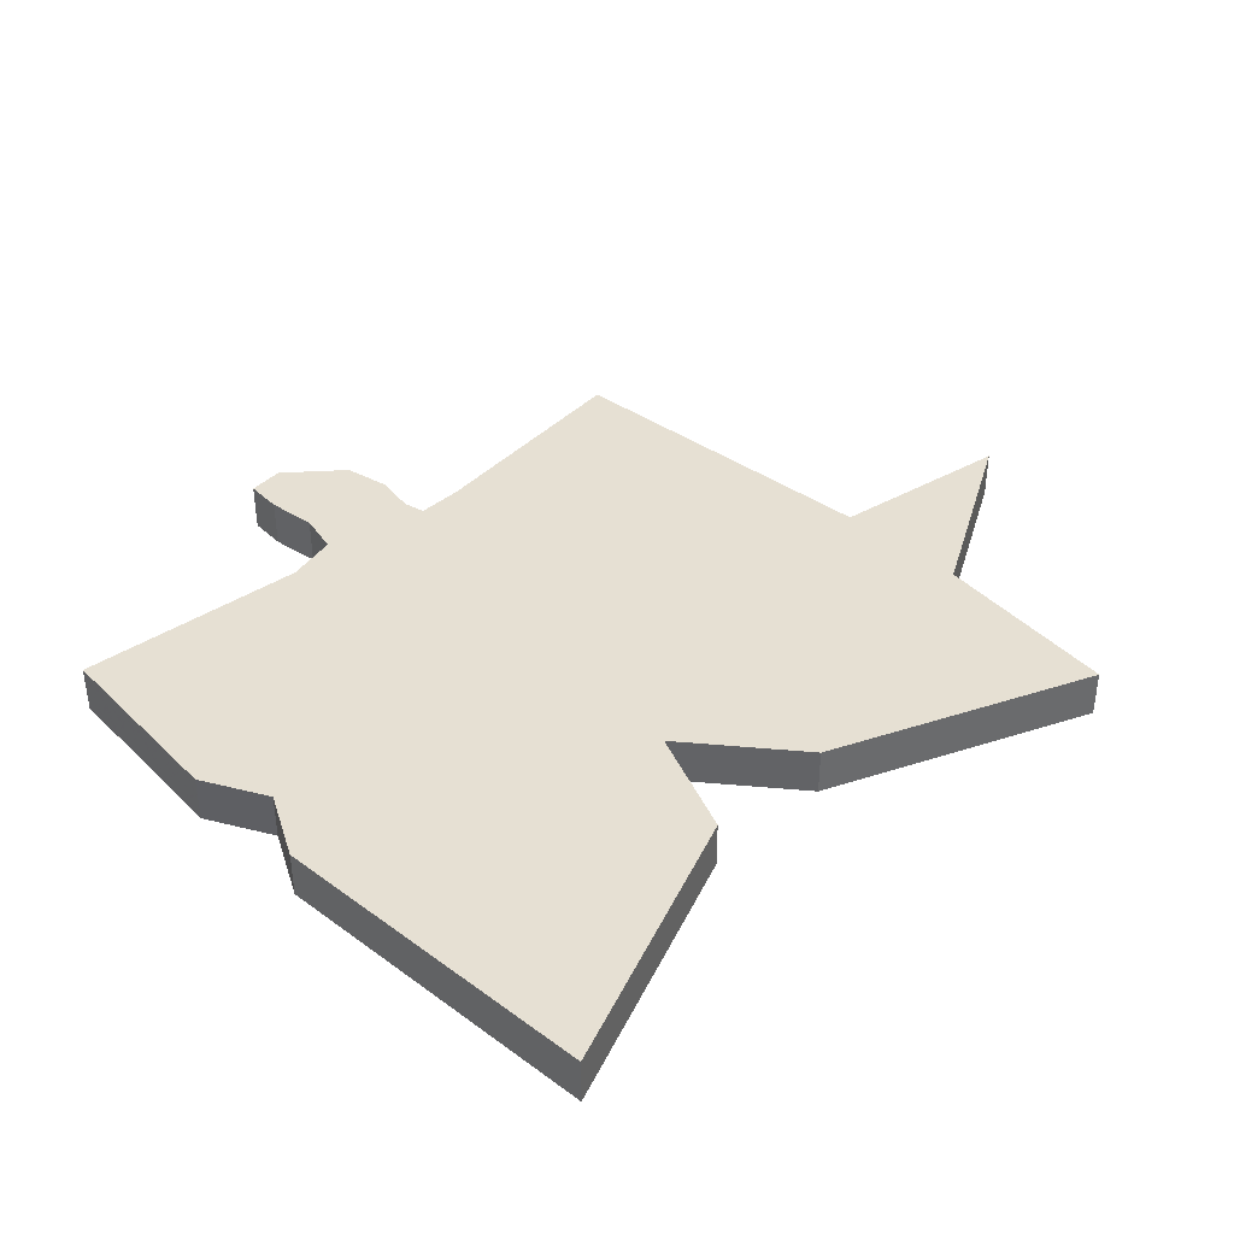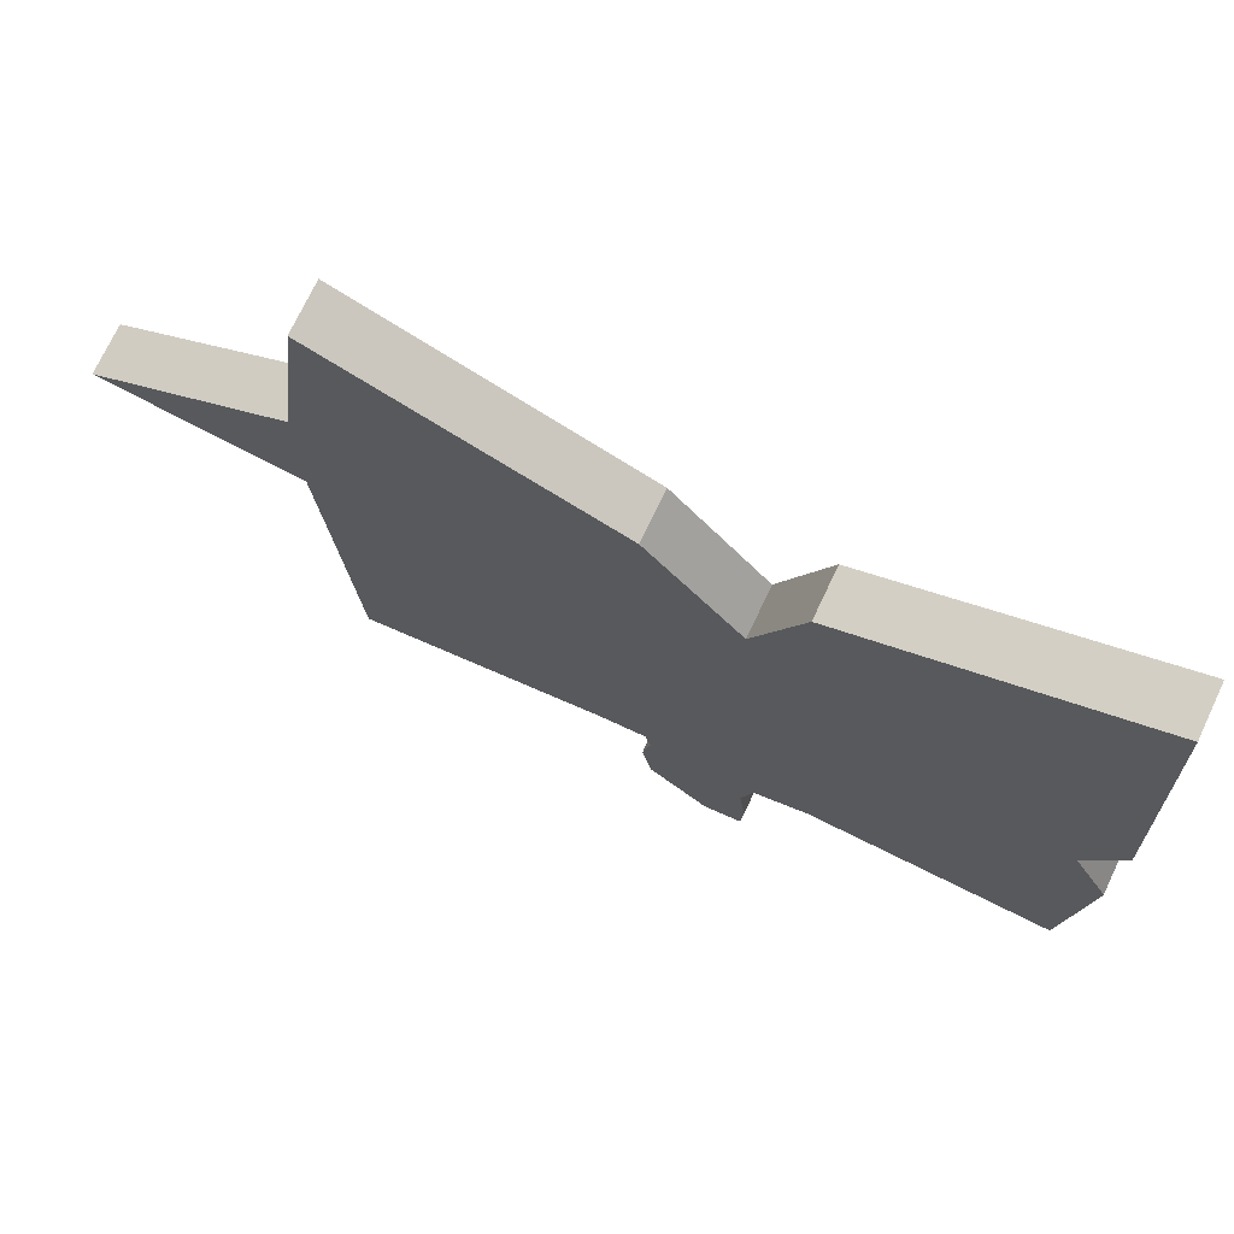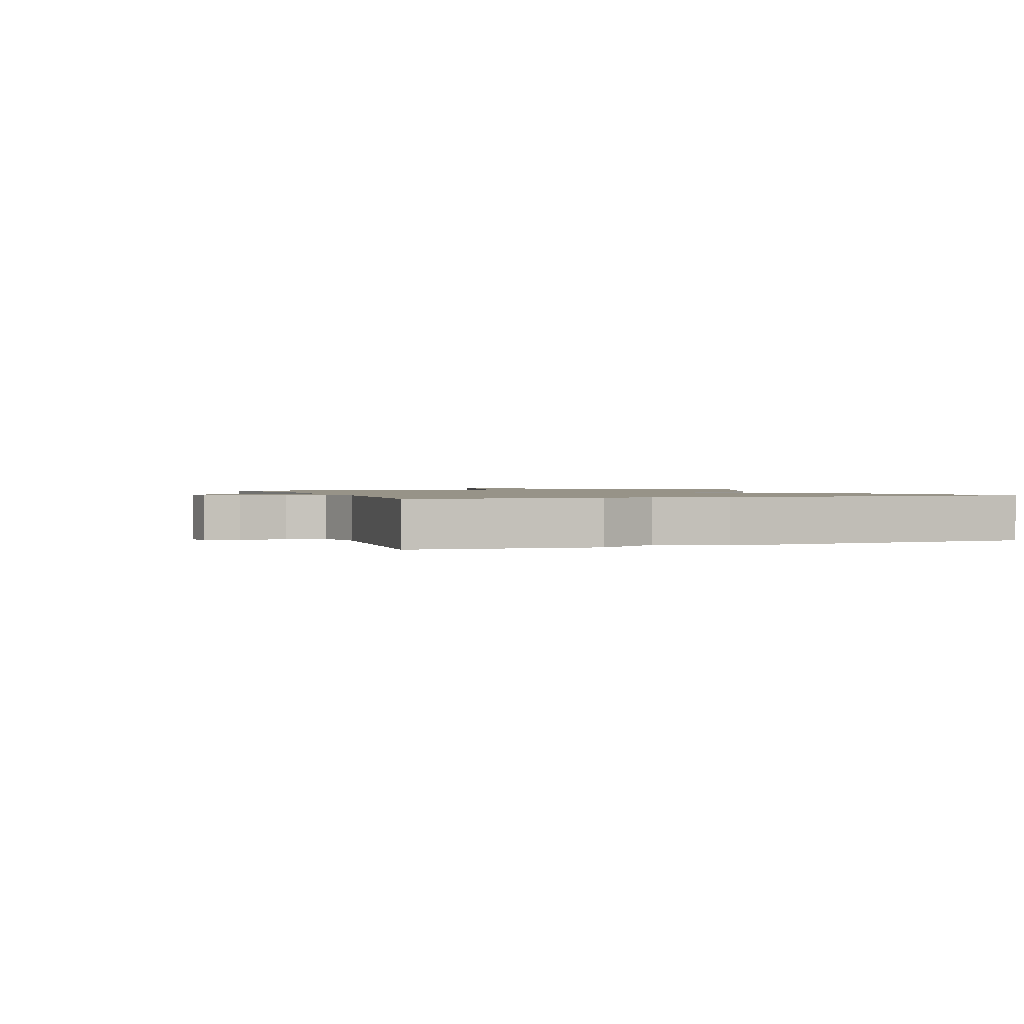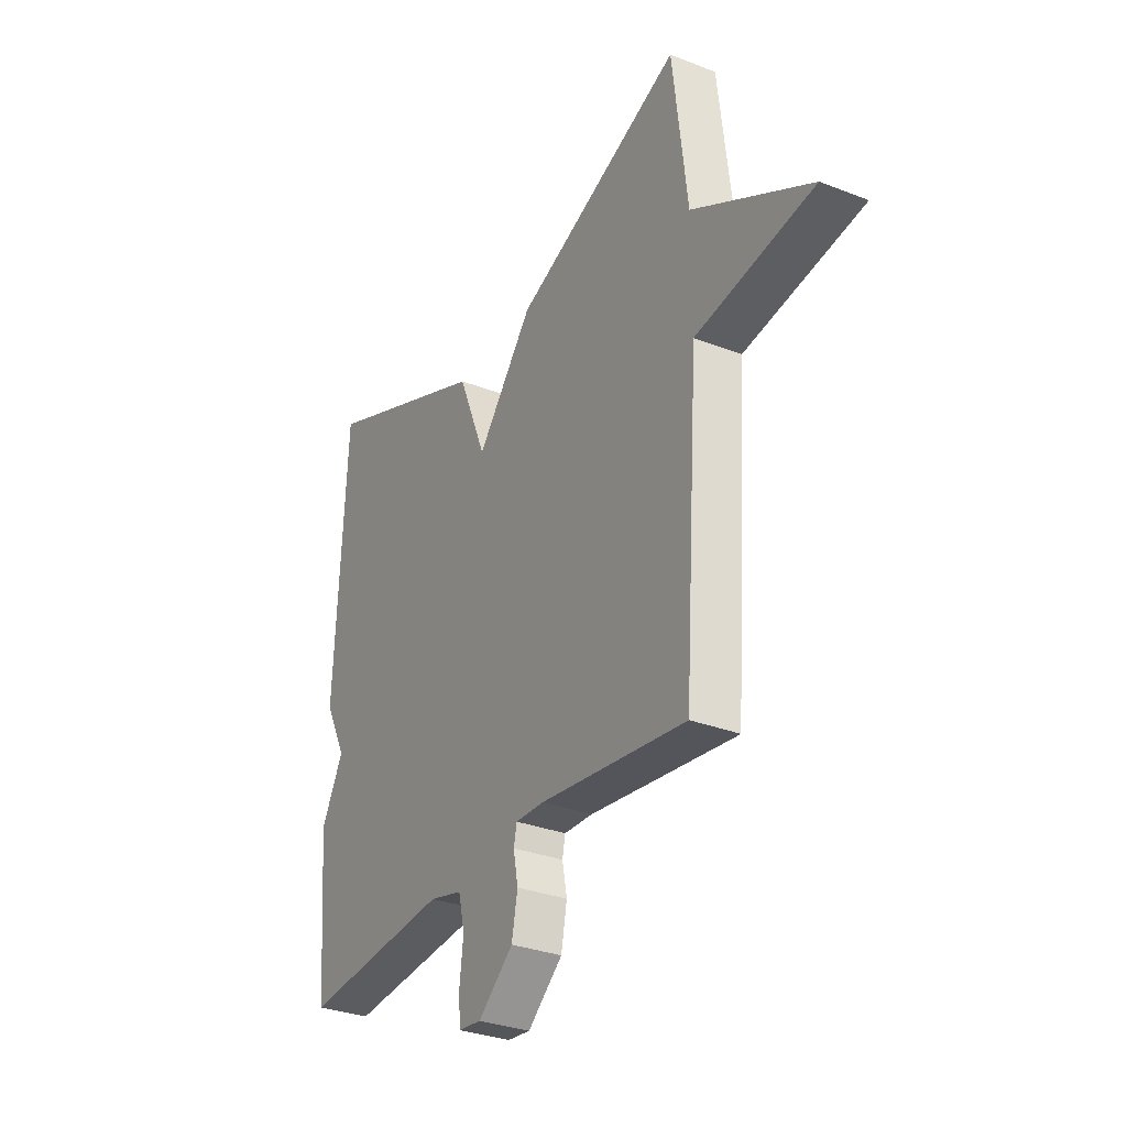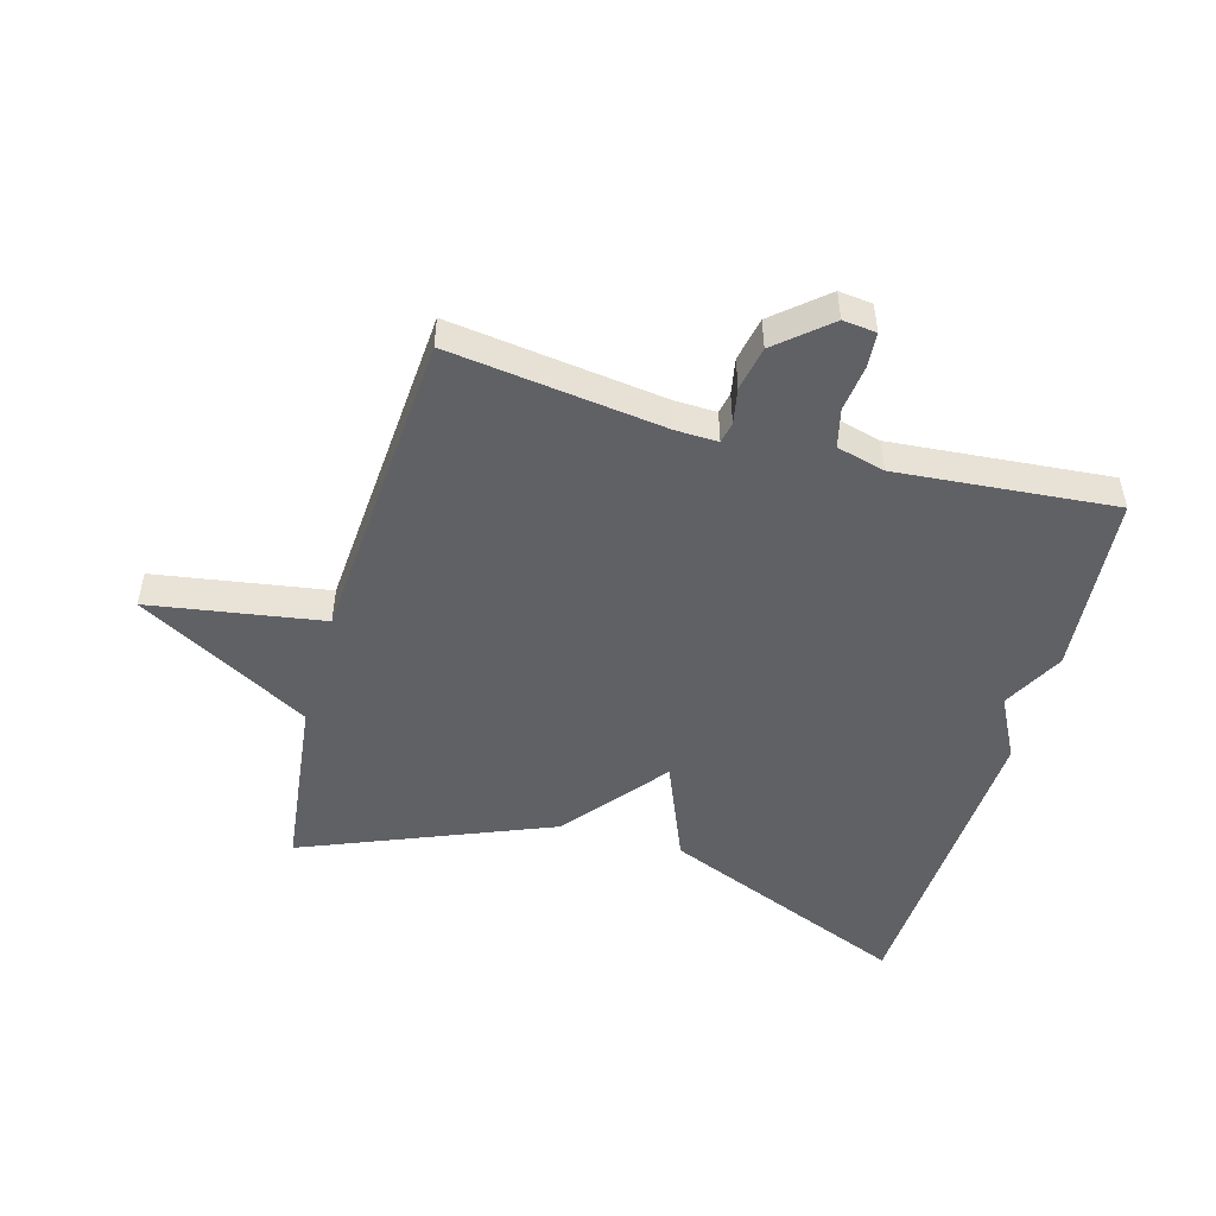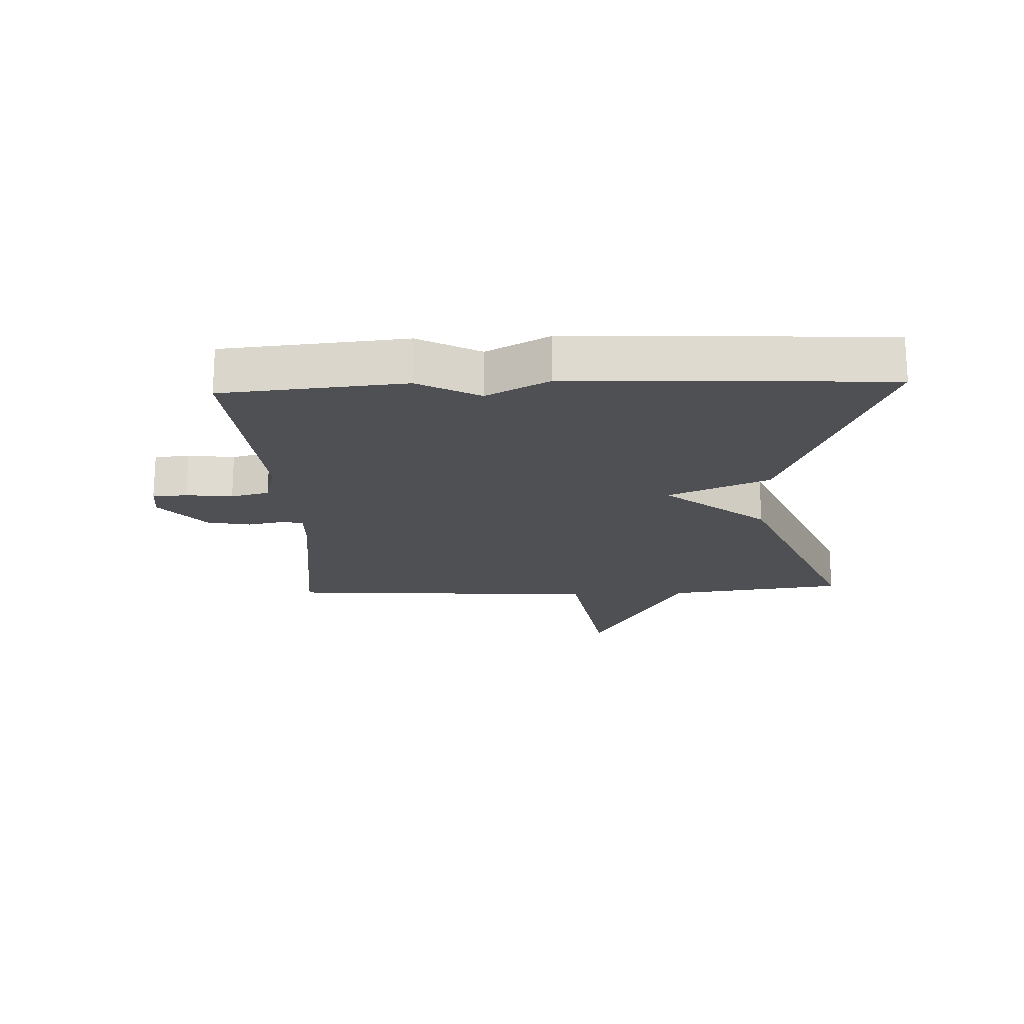
<metadata>
{"format":"obj","ext":"obj","renderer":"f3d","projection":"perspective","resolution":1024,"background":"white","views":[{"elev":38.3,"azim":-44.6,"up":"+Y"},{"elev":73.2,"azim":-154.7,"up":"+Z"},{"elev":1.3,"azim":-110.6,"up":"+Y"},{"elev":-31.2,"azim":60.9,"up":"+Z"},{"elev":-49.4,"azim":164.2,"up":"+Y"},{"elev":-19.1,"azim":-87.5,"up":"+Y"}]}
</metadata>
<code>
v 0.5 0.07 -0.5
v 0.154 0.07 -0.456
v 0.086 0.07 -0.454
v 0.079 0.07 -0.488
v 0.09 0.07 -0.546
v 0.076 0.07 -0.617
v -0.007 0.07 -0.688
v -0.061 0.07 -0.682
v -0.065 0.07 -0.626
v -0.056 0.07 -0.551
v -0.071 0.07 -0.489
v -0.149 0.07 -0.469
v -0.5 0.07 -0.5
v -0.525 0.07 -0.207
v -0.473 0.07 -0.108
v -0.525 0.07 -0.007
v -0.5 0.07 0.5
v -0.098 0.07 0.337
v -0.03 0.07 0.173
v 0.102 0.07 0.337
v 0.5 0.07 0.5
v 0.535 0.07 0.212
v 0.814 0.07 0.057
v 0.535 0.07 0.012
v 0.5 0 -0.5
v 0.154 0 -0.456
v 0.086 0 -0.454
v 0.079 0 -0.488
v 0.09 0 -0.546
v 0.076 0 -0.617
v -0.007 0 -0.688
v -0.061 0 -0.682
v -0.065 0 -0.626
v -0.056 0 -0.551
v -0.071 0 -0.489
v -0.149 0 -0.469
v -0.5 0 -0.5
v -0.525 0 -0.207
v -0.473 0 -0.108
v -0.525 0 -0.007
v -0.5 0 0.5
v -0.098 0 0.337
v -0.03 0 0.173
v 0.102 0 0.337
v 0.5 0 0.5
v 0.535 0 0.212
v 0.814 0 0.057
v 0.535 0 0.012
f 22 23 24
f 24 1 2
f 22 24 2
f 21 22 2
f 20 21 2
f 19 20 2
f 19 2 3
f 18 19 3
f 17 18 3
f 16 17 3
f 15 16 3
f 12 13 14 15
f 15 3 4
f 12 15 4
f 11 12 4
f 5 6 7
f 4 5 7
f 11 4 7
f 10 11 7
f 7 8 9 10
f 48 47 46
f 26 25 48
f 26 48 46
f 26 46 45
f 26 45 44
f 26 44 43
f 27 26 43
f 27 43 42
f 27 42 41
f 27 41 40
f 27 40 39
f 39 38 37 36
f 28 27 39
f 28 39 36
f 28 36 35
f 31 30 29
f 31 29 28
f 31 28 35
f 31 35 34
f 34 33 32 31
f 1 25 26 2
f 2 26 27 3
f 3 27 28 4
f 4 28 29 5
f 5 29 30 6
f 6 30 31 7
f 7 31 32 8
f 8 32 33 9
f 9 33 34 10
f 10 34 35 11
f 11 35 36 12
f 12 36 37 13
f 13 37 38 14
f 14 38 39 15
f 15 39 40 16
f 16 40 41 17
f 17 41 42 18
f 18 42 43 19
f 19 43 44 20
f 20 44 45 21
f 21 45 46 22
f 22 46 47 23
f 23 47 48 24
f 24 48 25 1

</code>
